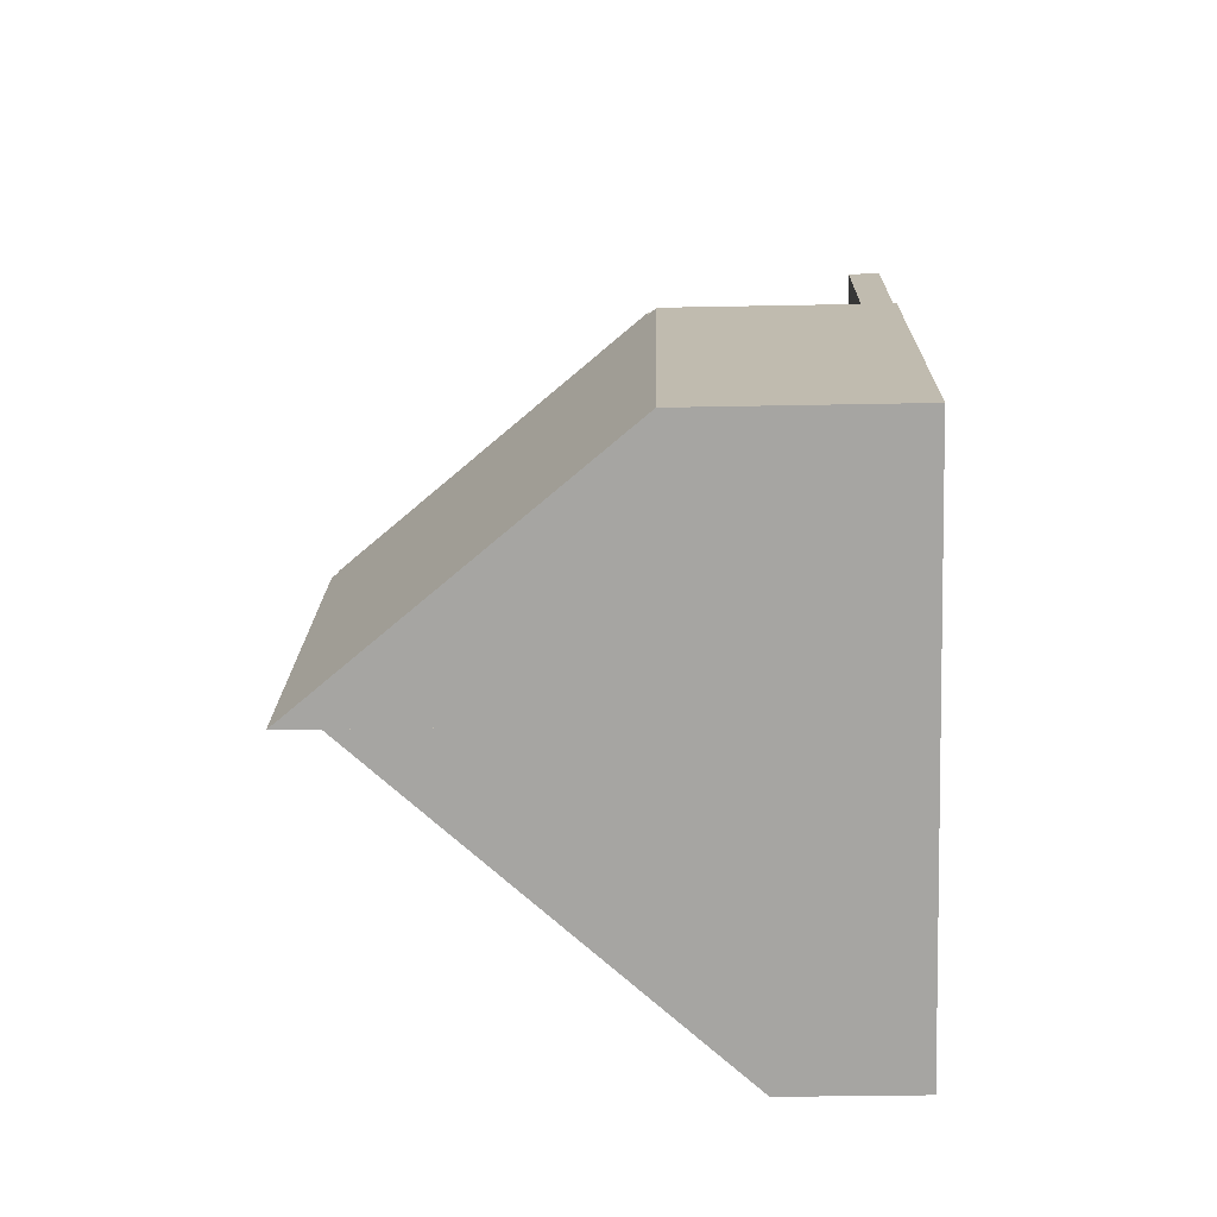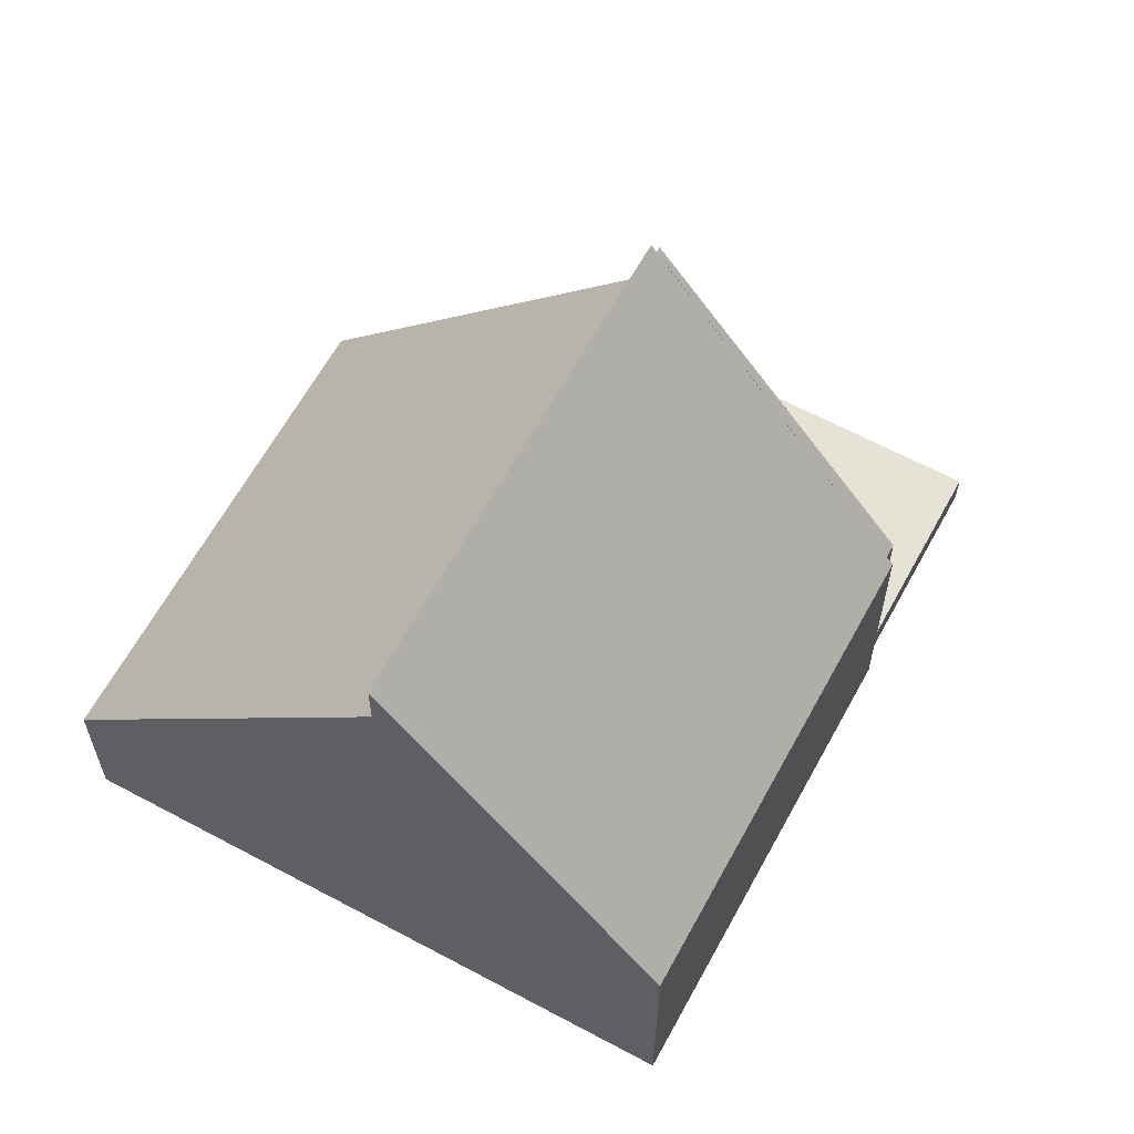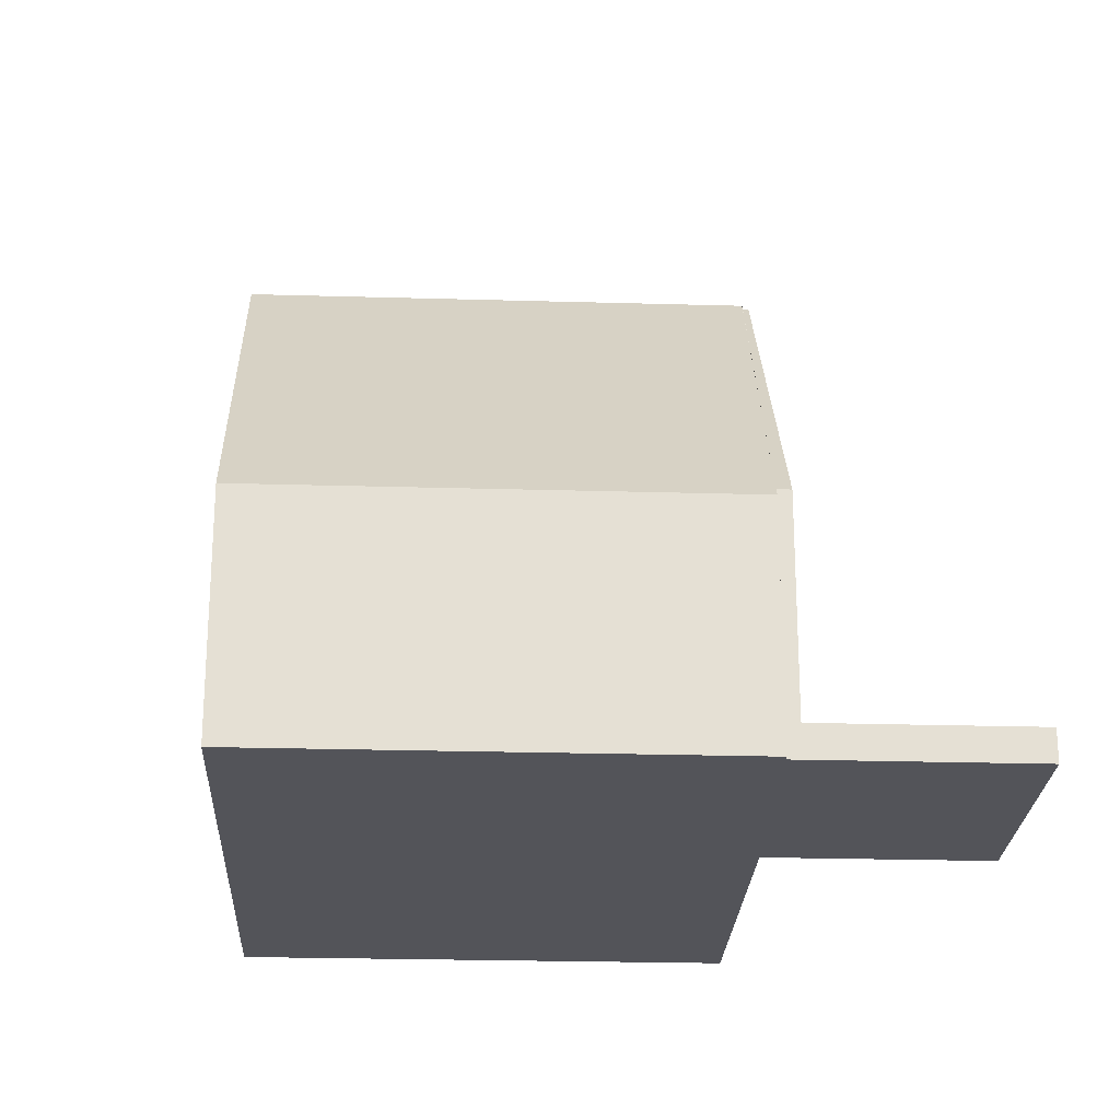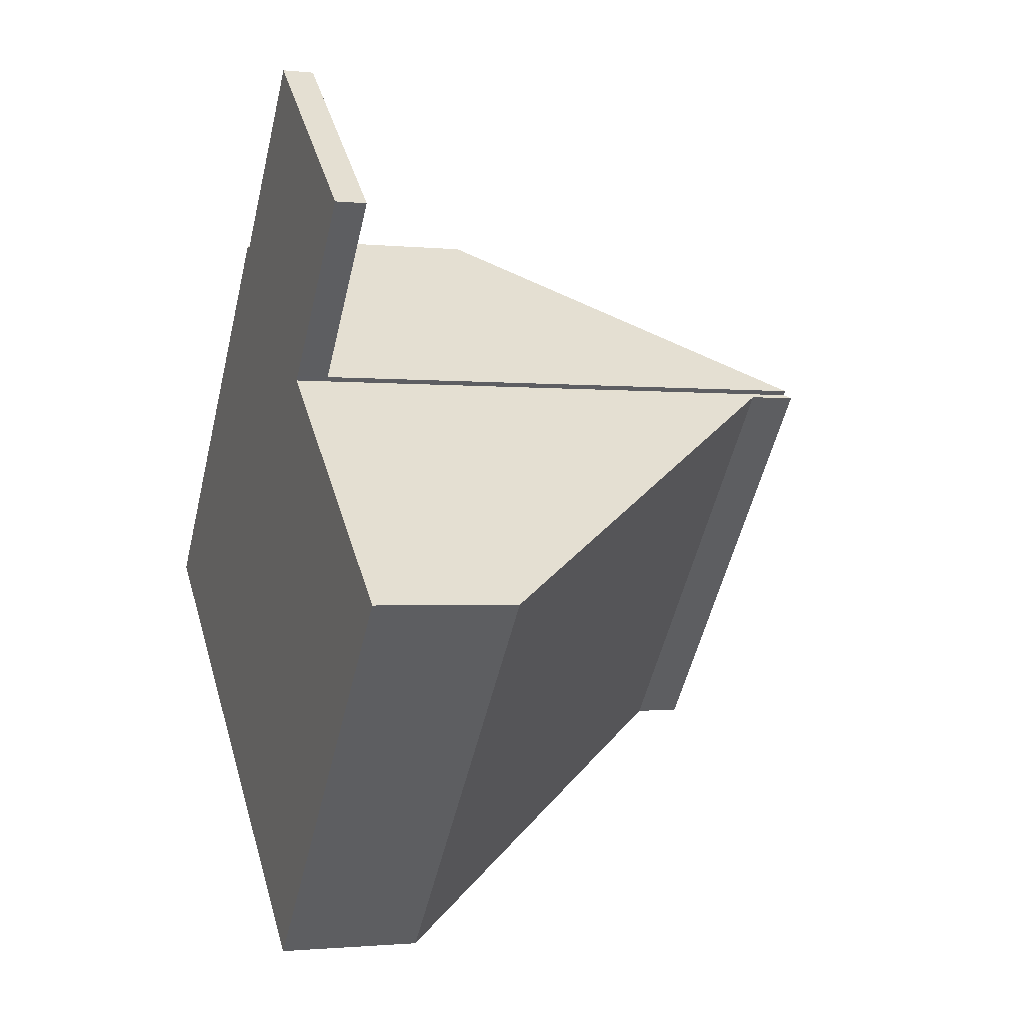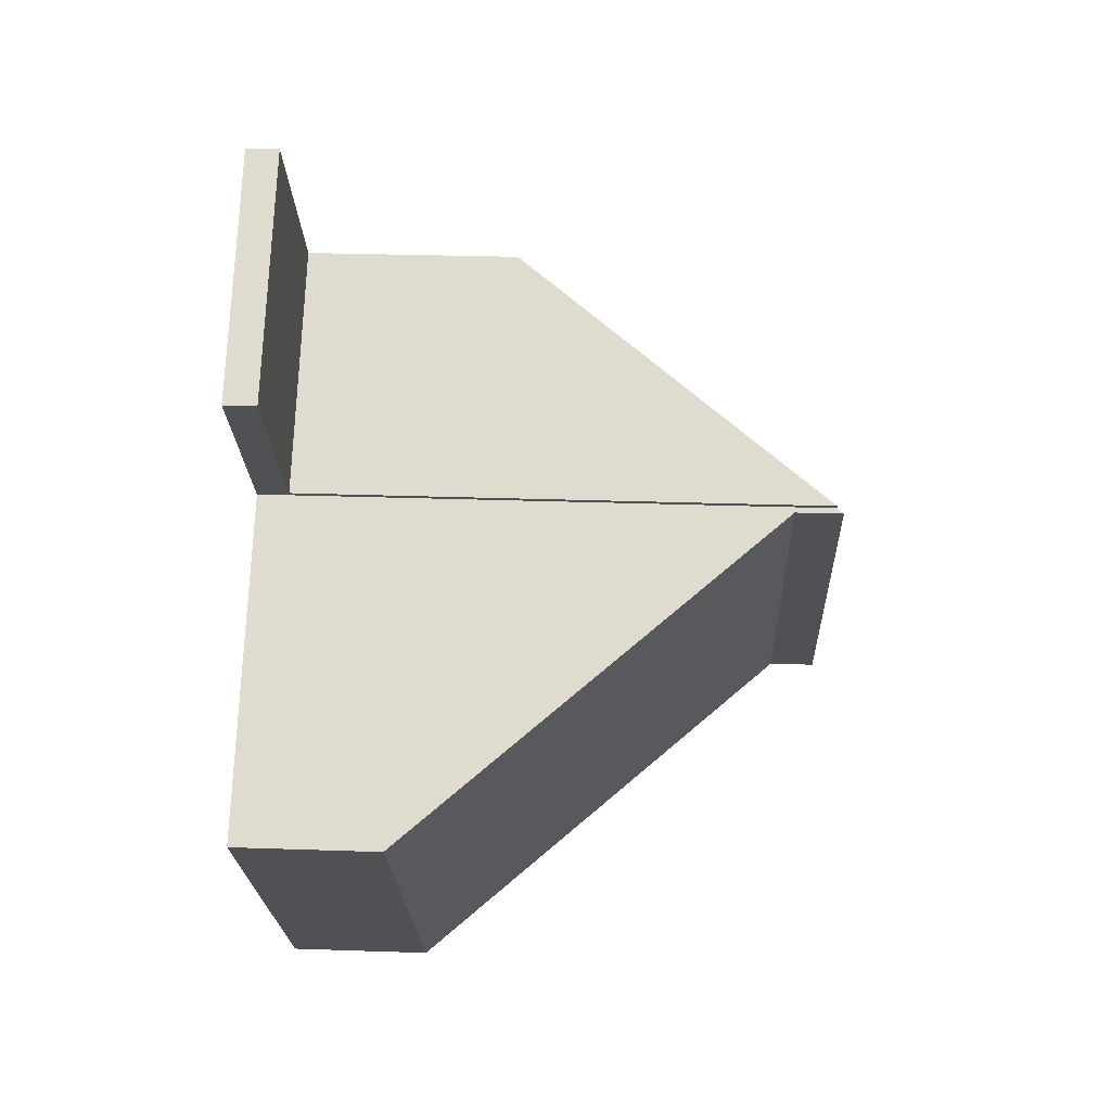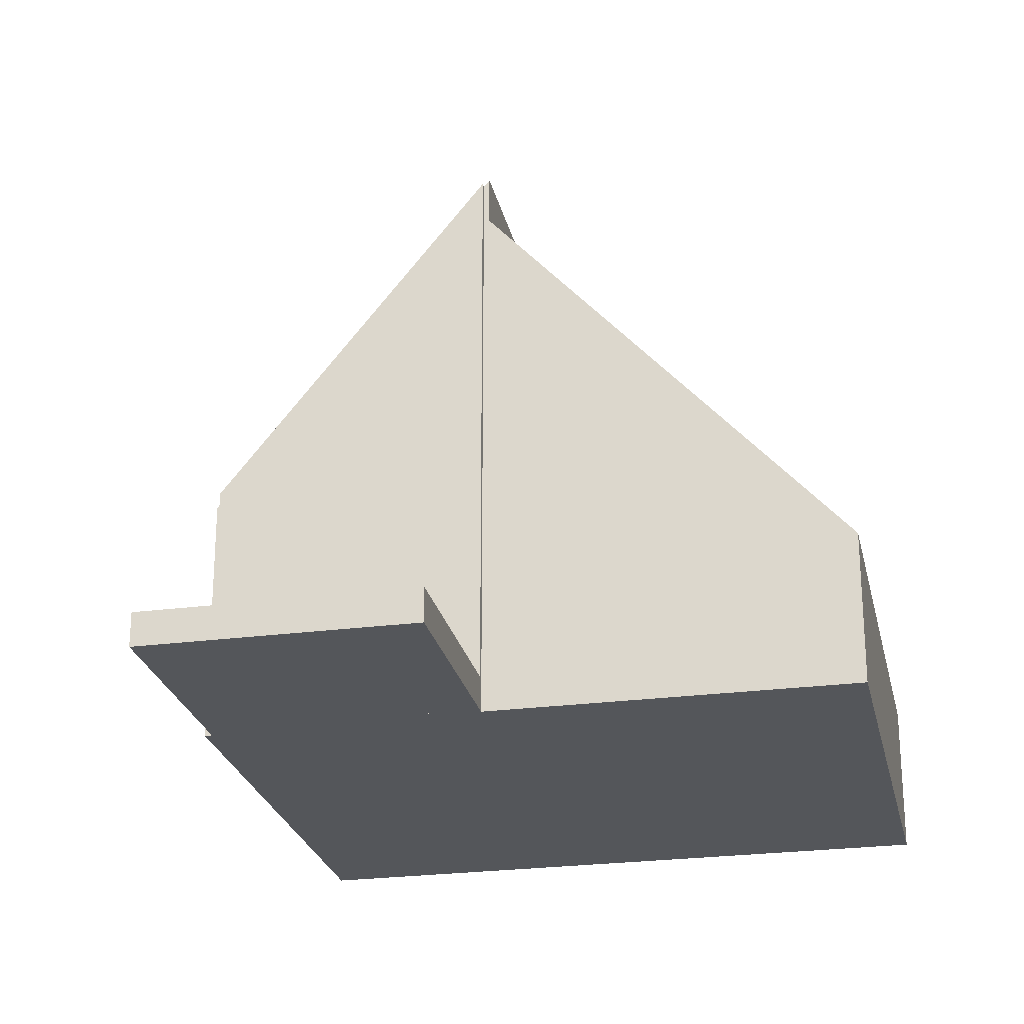
<metadata>
{"format":"obj","ext":"obj","renderer":"f3d","projection":"perspective","resolution":1024,"background":"white","views":[{"elev":-33.2,"azim":-88.4,"up":"+Z"},{"elev":62.9,"azim":-110.8,"up":"+Y"},{"elev":-23.9,"azim":-52.1,"up":"+Y"},{"elev":-1.5,"azim":69.4,"up":"+Z"},{"elev":29.3,"azim":92.9,"up":"+Z"},{"elev":-25.1,"azim":52.8,"up":"+Y"}]}
</metadata>
<code>
v  9.35 0.579 3.519
v  8.28 0.579 9.443
v  11.82 0.579 6.398
v  5.806 0.579 6.564
v  5.806 -4.019e-16 6.564
v  8.28 -5.782e-16 9.443
v  11.82 -3.918e-16 6.398
v  9.35 -2.155e-16 3.519
v  3.715 9.39 -3.192
v  14.07 2.616 -0.67
v  8.426 2.616 -7.241
v  9.361 9.39 3.378
v  3.715 1.955e-16 -3.192
v  9.361 -2.068e-16 3.378
v  14.07 4.103e-17 -0.67
v  8.426 4.434e-16 -7.241
v  0 4.229 2.59e-16
v  9.361 10.24 3.378
v  3.715 10.24 -3.192
v  5.643 4.382 6.374
v  5.548 4.229 6.455
v  9.35 10.12 3.519
v  5.806 4.382 6.564
v  9.285 10.12 3.443
v  9.285 -2.108e-16 3.443
v  5.643 -3.903e-16 6.374
v  5.548 -3.953e-16 6.455
v  0 0 0
g defaultobject
f 1 2 3
f 2 1 4
f 5 2 4
f 2 5 6
f 6 3 2
f 3 6 7
f 7 1 3
f 1 7 8
f 8 4 1
f 4 8 5
f 8 6 5
f 6 8 7
f 9 10 11
f 10 9 12
f 13 12 9
f 12 13 14
f 14 10 12
f 10 14 15
f 15 11 10
f 11 15 16
f 11 13 9
f 13 11 16
f 13 15 14
f 15 13 16
f 17 18 19
f 18 17 20
f 20 17 21
f 22 20 23
f 20 22 24
f 8 24 22
f 24 8 25
f 14 19 18
f 19 14 13
f 24 14 18
f 14 24 25
f 21 26 20
f 26 21 27
f 23 8 22
f 8 23 5
f 13 17 19
f 17 13 28
f 28 21 17
f 21 28 27
f 26 23 20
f 23 26 5
f 5 25 8
f 25 5 13
f 13 5 26
f 13 26 28
f 28 26 27
f 13 14 25

</code>
